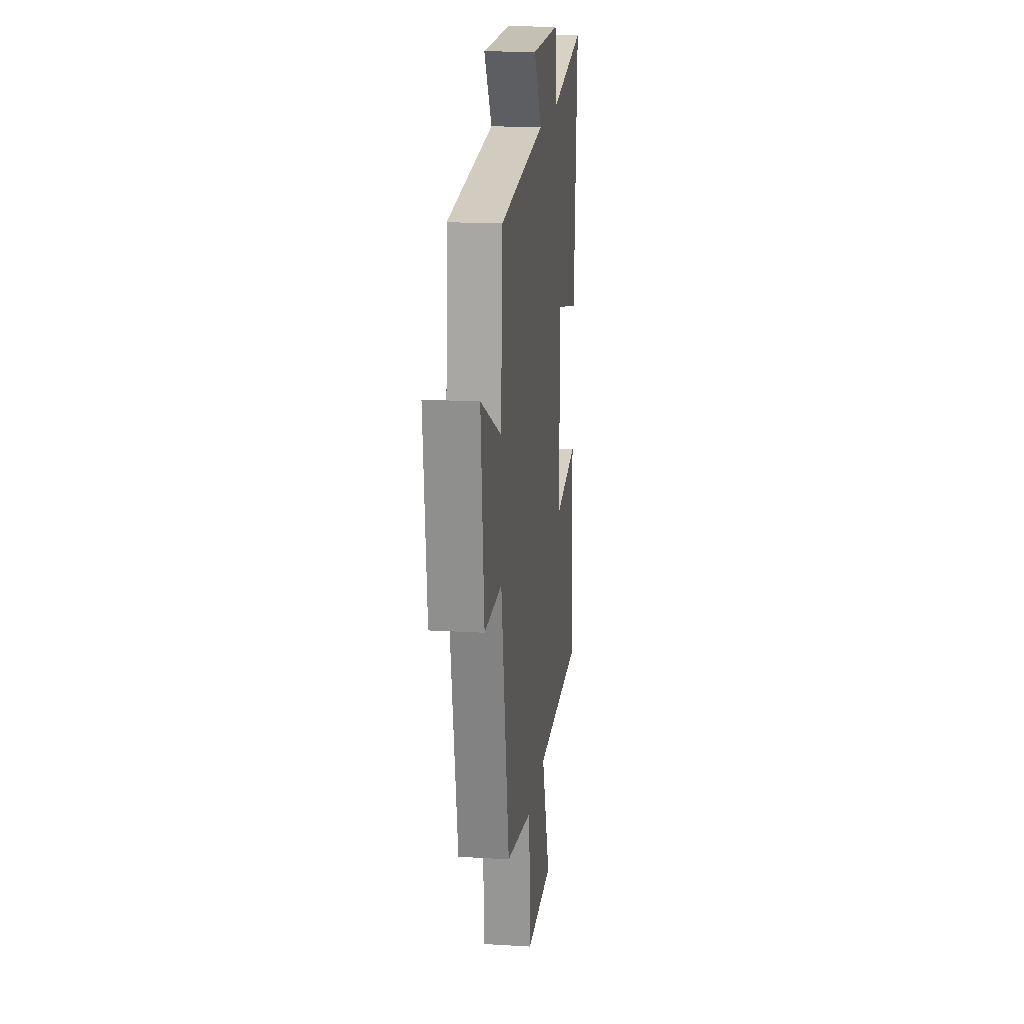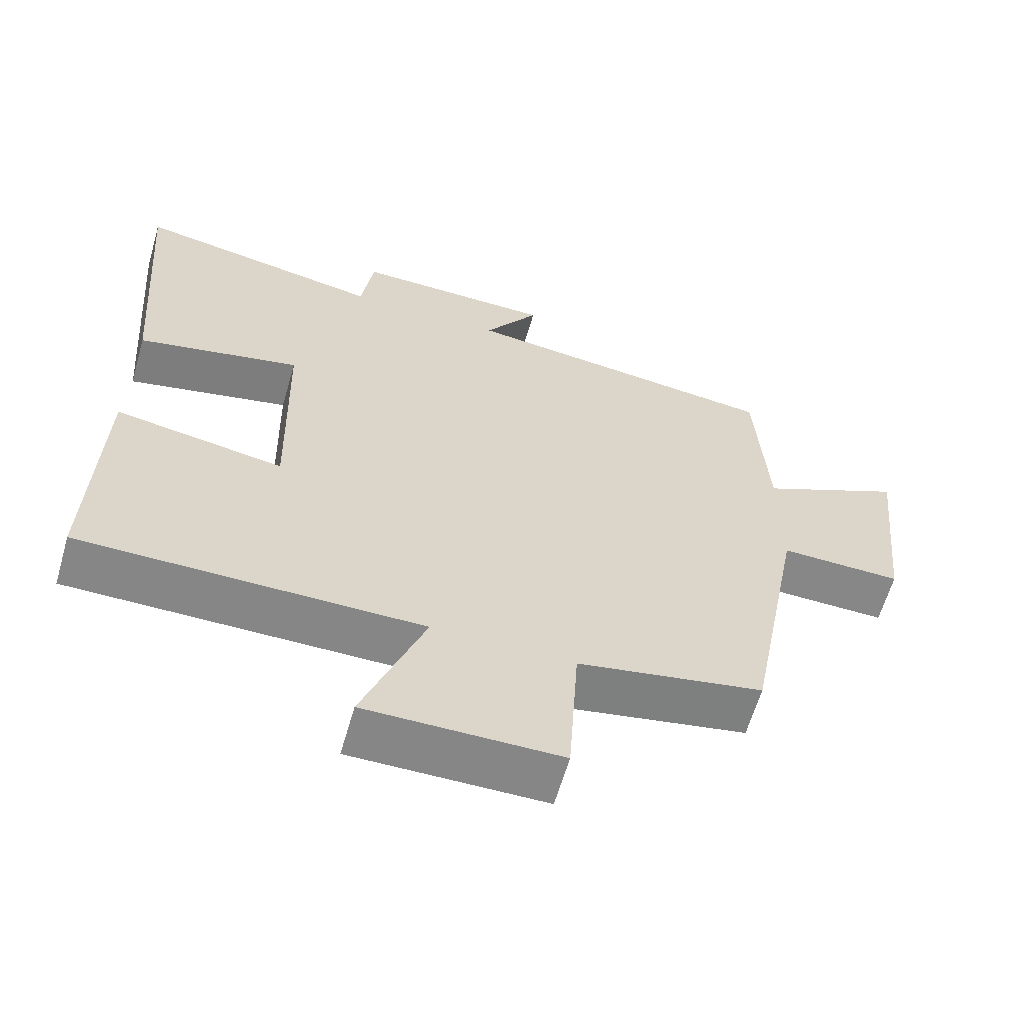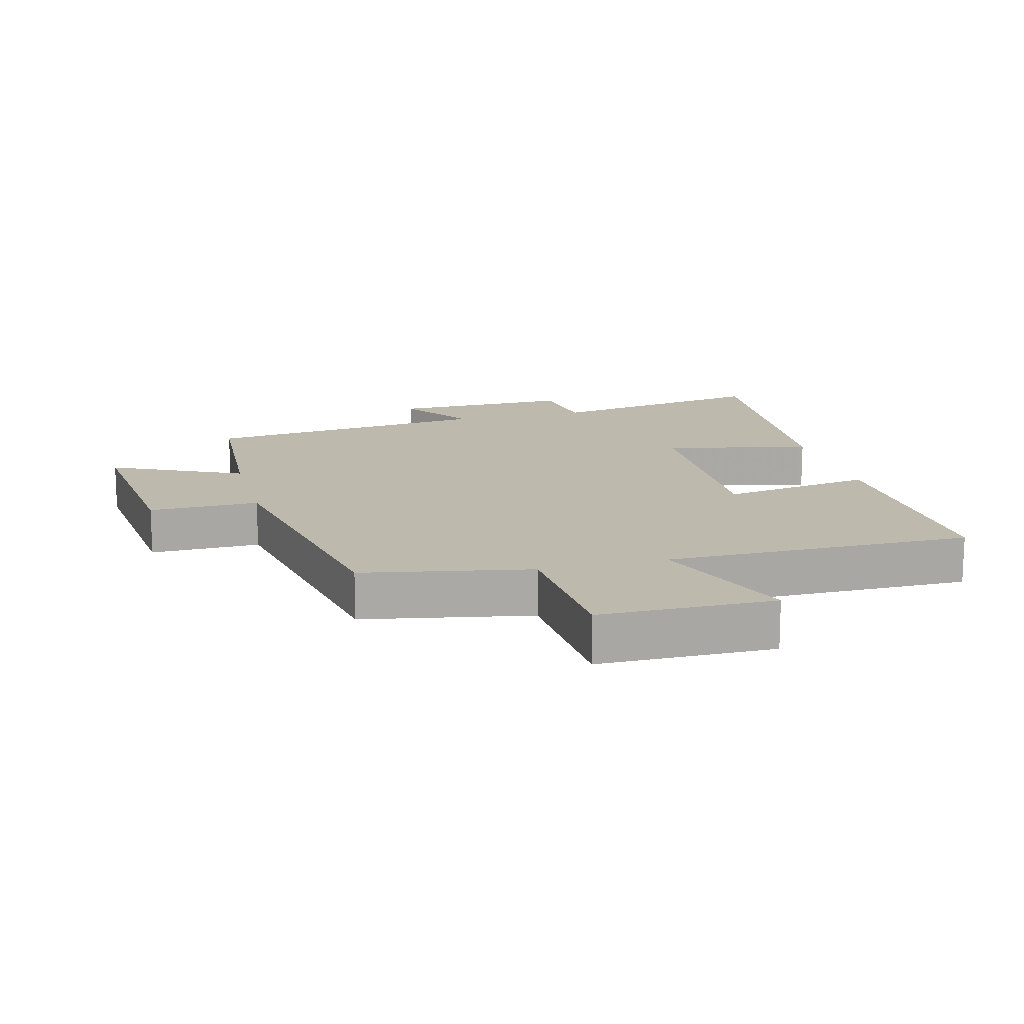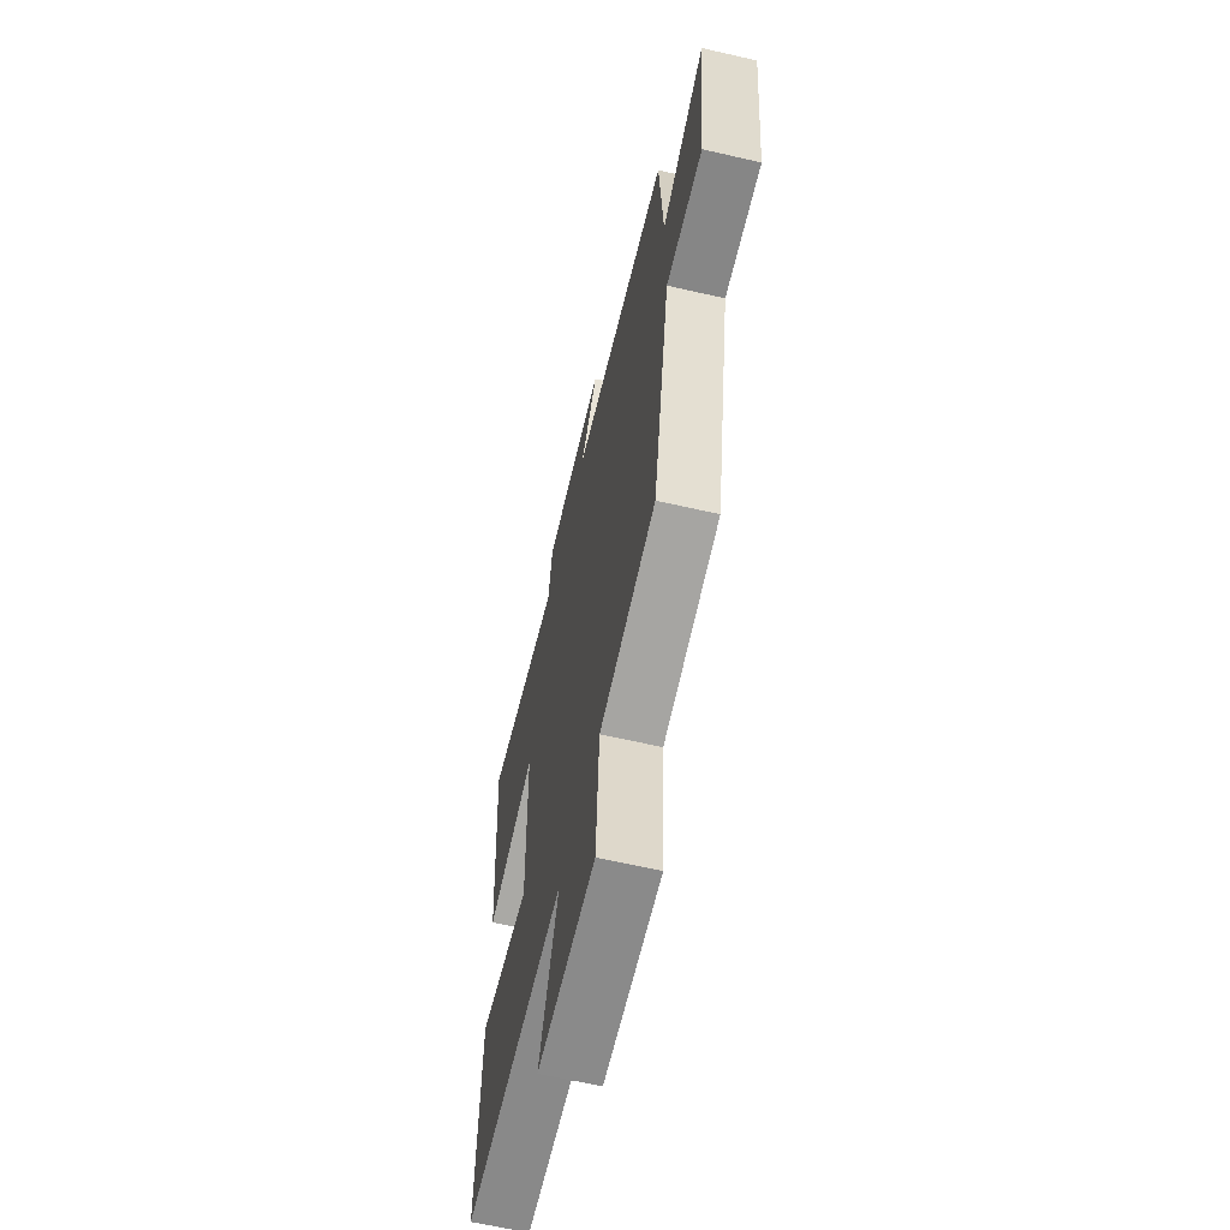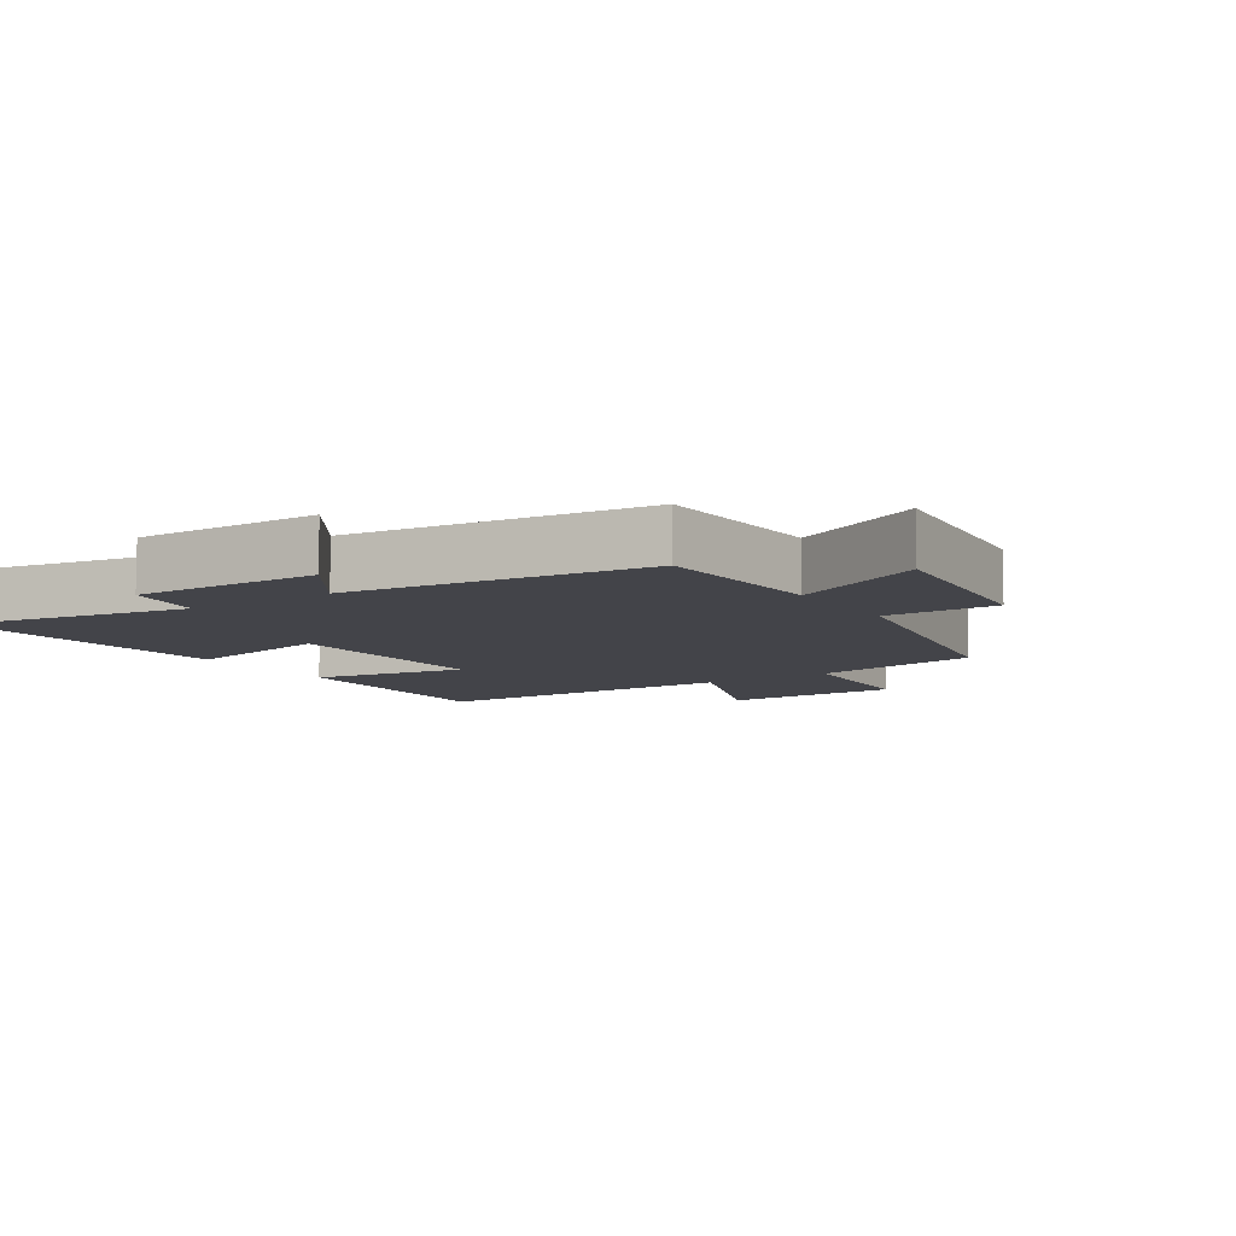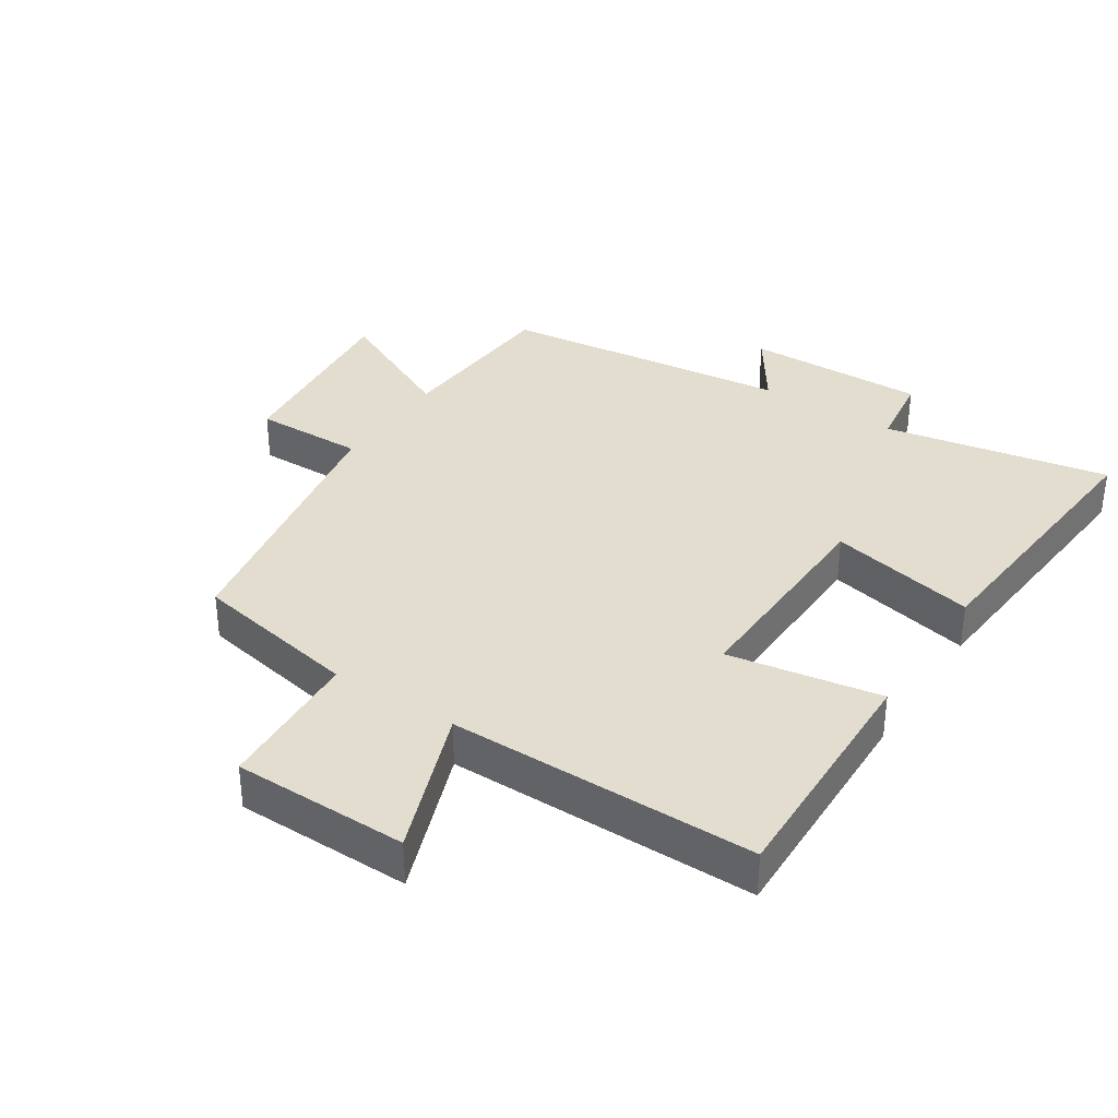
<metadata>
{"format":"obj","ext":"obj","renderer":"f3d","projection":"perspective","resolution":1024,"background":"white","views":[{"elev":17.5,"azim":96.7,"up":"+Z"},{"elev":-62.2,"azim":-16.1,"up":"+Z"},{"elev":15.0,"azim":165.4,"up":"+Y"},{"elev":-63.0,"azim":76.9,"up":"+Z"},{"elev":-8.4,"azim":33.1,"up":"+Y"},{"elev":35.0,"azim":-146.7,"up":"+Y"}]}
</metadata>
<code>
v 0.42 0.07 -0.451
v 0.161 0.07 -0.5
v 0.147 0.07 -0.727
v -0.123 0.07 -0.729
v -0.037 0.07 -0.5
v -0.511 0.07 -0.5
v -0.5 0.07 -0.125
v -0.264 0.07 -0.165
v -0.272 0.07 0.173
v -0.5 0.07 0.123
v -0.535 0.07 0.565
v -0.186 0.07 0.5
v -0.169 0.07 0.618
v 0.111 0.07 0.614
v 0.034 0.07 0.5
v 0.484 0.07 0.447
v 0.5 0.07 0.179
v 0.702 0.07 0.276
v 0.67 0.07 -0.026
v 0.5 0.07 -0.023
v 0.42 0 -0.451
v 0.161 0 -0.5
v 0.147 0 -0.727
v -0.123 0 -0.729
v -0.037 0 -0.5
v -0.511 0 -0.5
v -0.5 0 -0.125
v -0.264 0 -0.165
v -0.272 0 0.173
v -0.5 0 0.123
v -0.535 0 0.565
v -0.186 0 0.5
v -0.169 0 0.618
v 0.111 0 0.614
v 0.034 0 0.5
v 0.484 0 0.447
v 0.5 0 0.179
v 0.702 0 0.276
v 0.67 0 -0.026
v 0.5 0 -0.023
f 17 18 19 20
f 20 1 2
f 17 20 2
f 16 17 2
f 15 16 2
f 12 13 14 15
f 12 15 2 3
f 9 10 11 12
f 8 9 12 3
f 5 6 7 8
f 5 8 3
f 3 4 5
f 40 39 38 37
f 22 21 40
f 22 40 37
f 22 37 36
f 22 36 35
f 35 34 33 32
f 23 22 35 32
f 32 31 30 29
f 23 32 29 28
f 28 27 26 25
f 23 28 25
f 25 24 23
f 1 21 22 2
f 2 22 23 3
f 3 23 24 4
f 4 24 25 5
f 5 25 26 6
f 6 26 27 7
f 7 27 28 8
f 8 28 29 9
f 9 29 30 10
f 10 30 31 11
f 11 31 32 12
f 12 32 33 13
f 13 33 34 14
f 14 34 35 15
f 15 35 36 16
f 16 36 37 17
f 17 37 38 18
f 18 38 39 19
f 19 39 40 20
f 20 40 21 1

</code>
